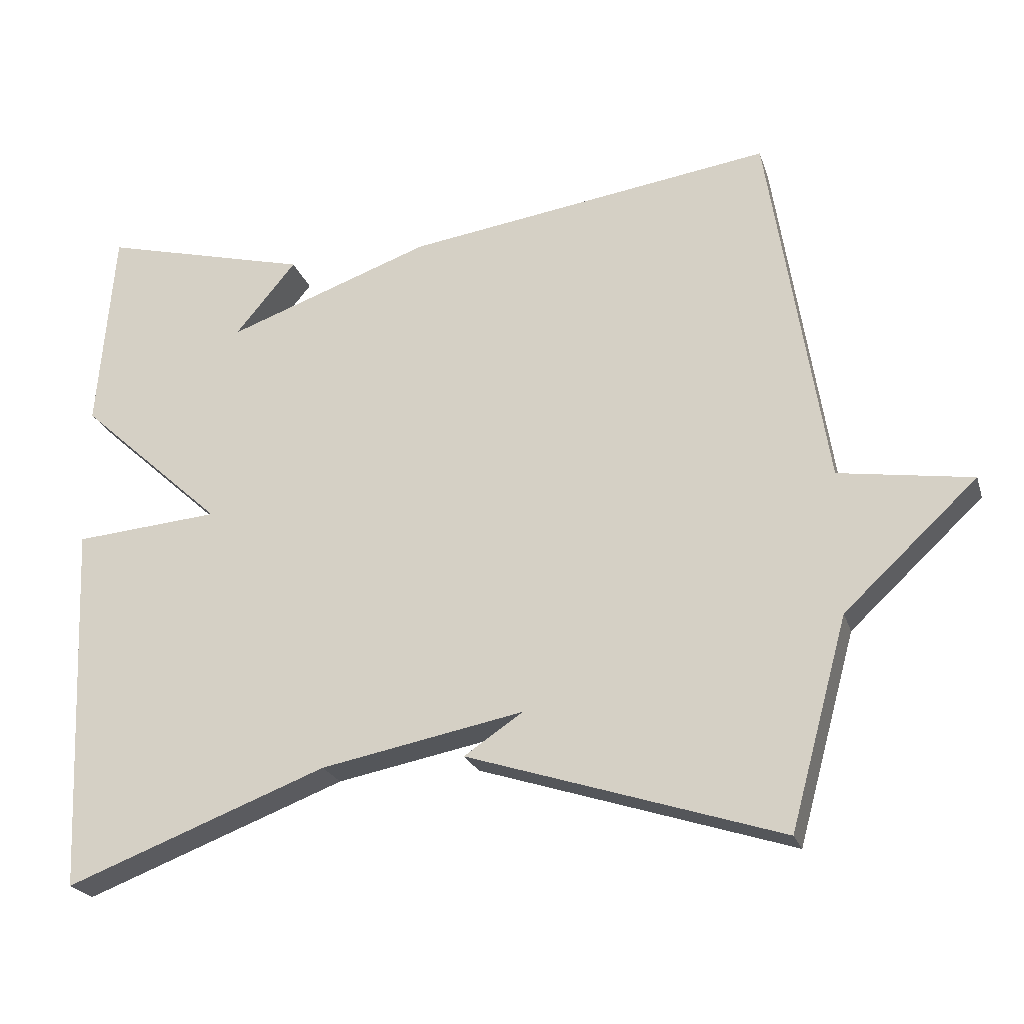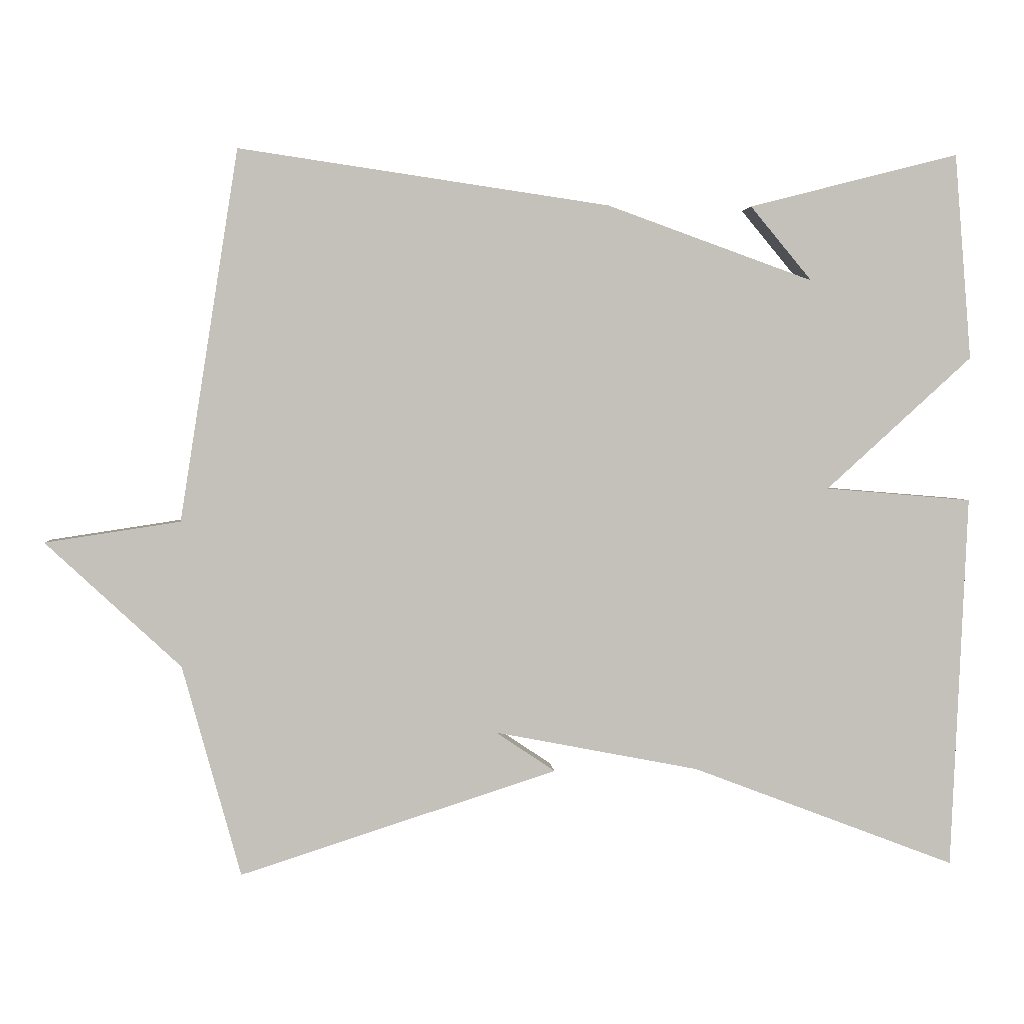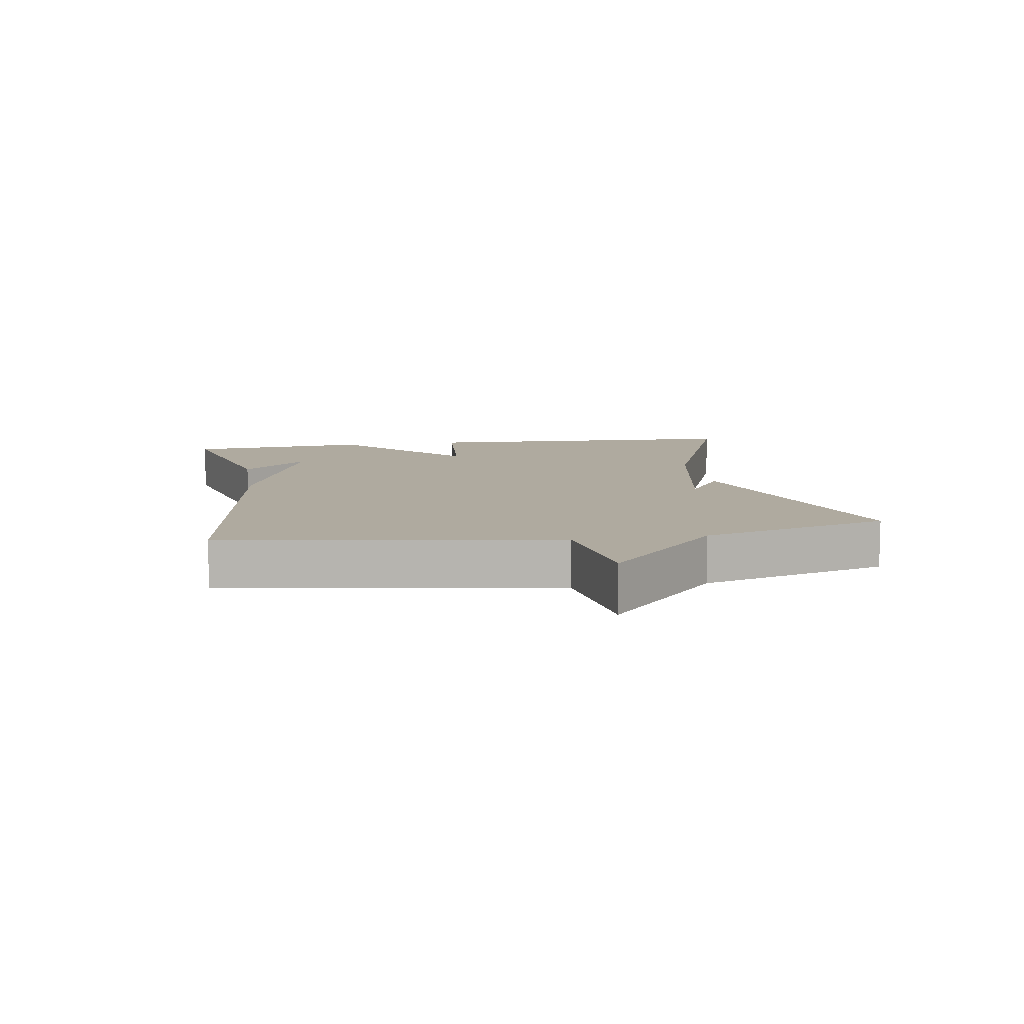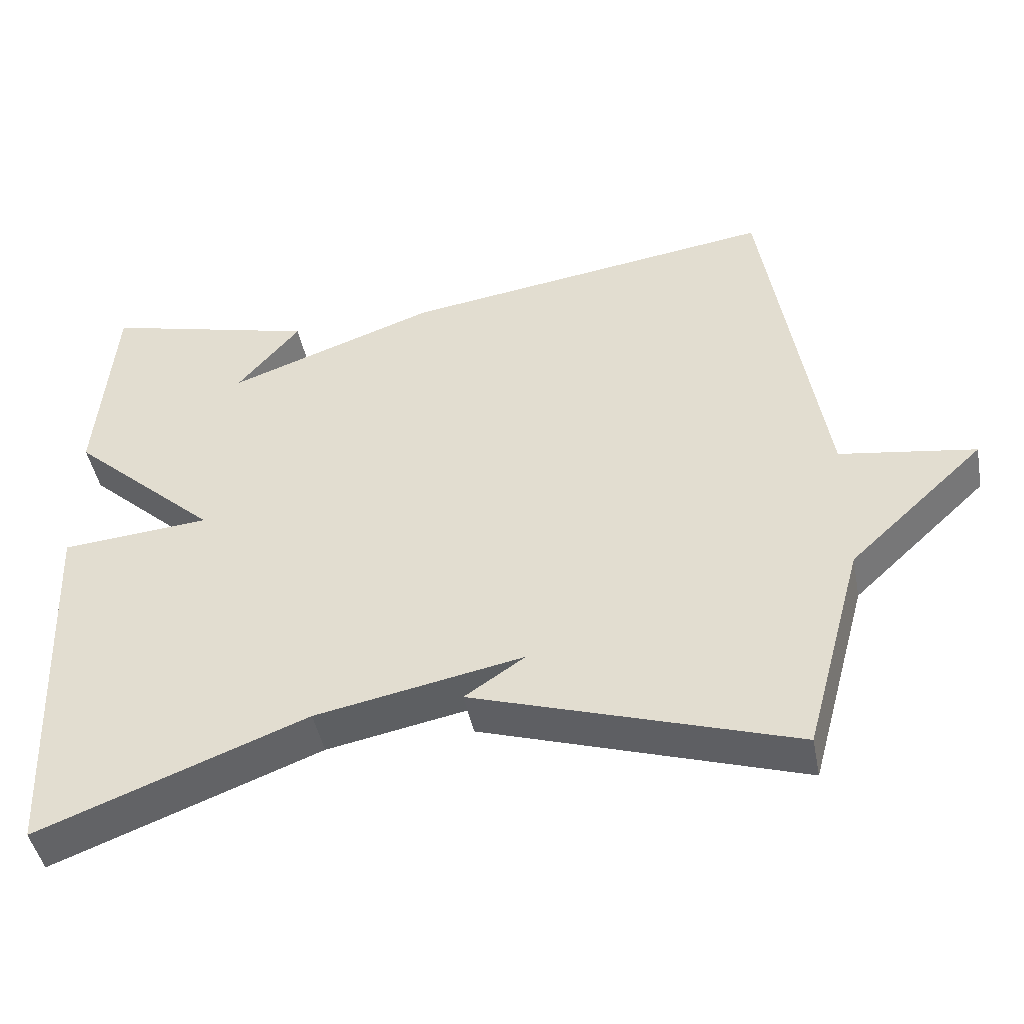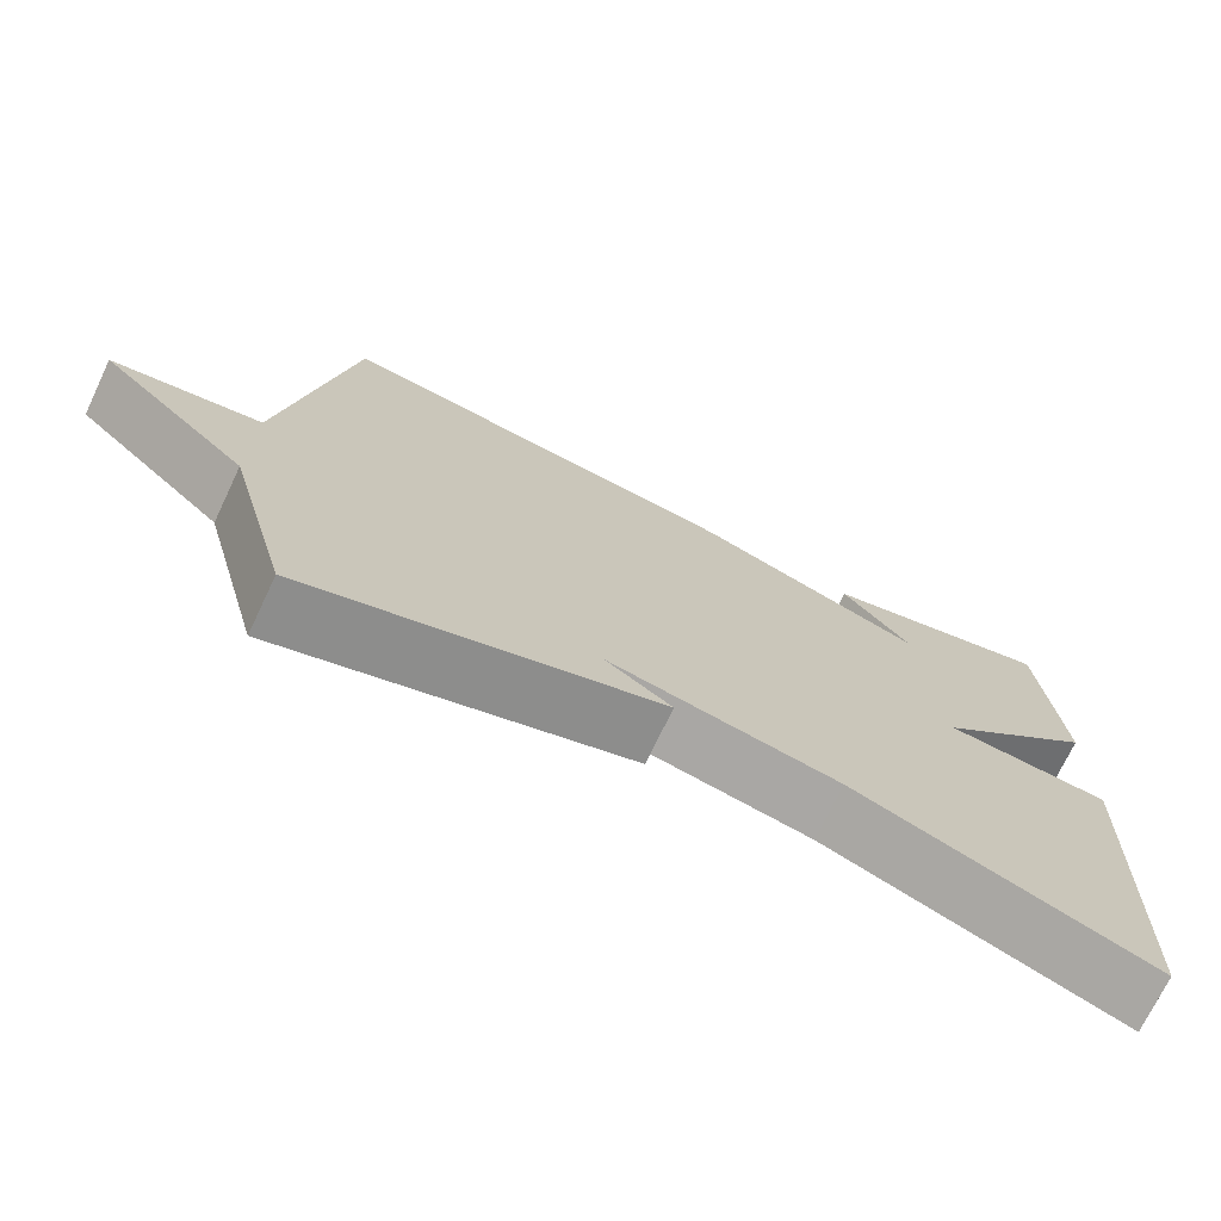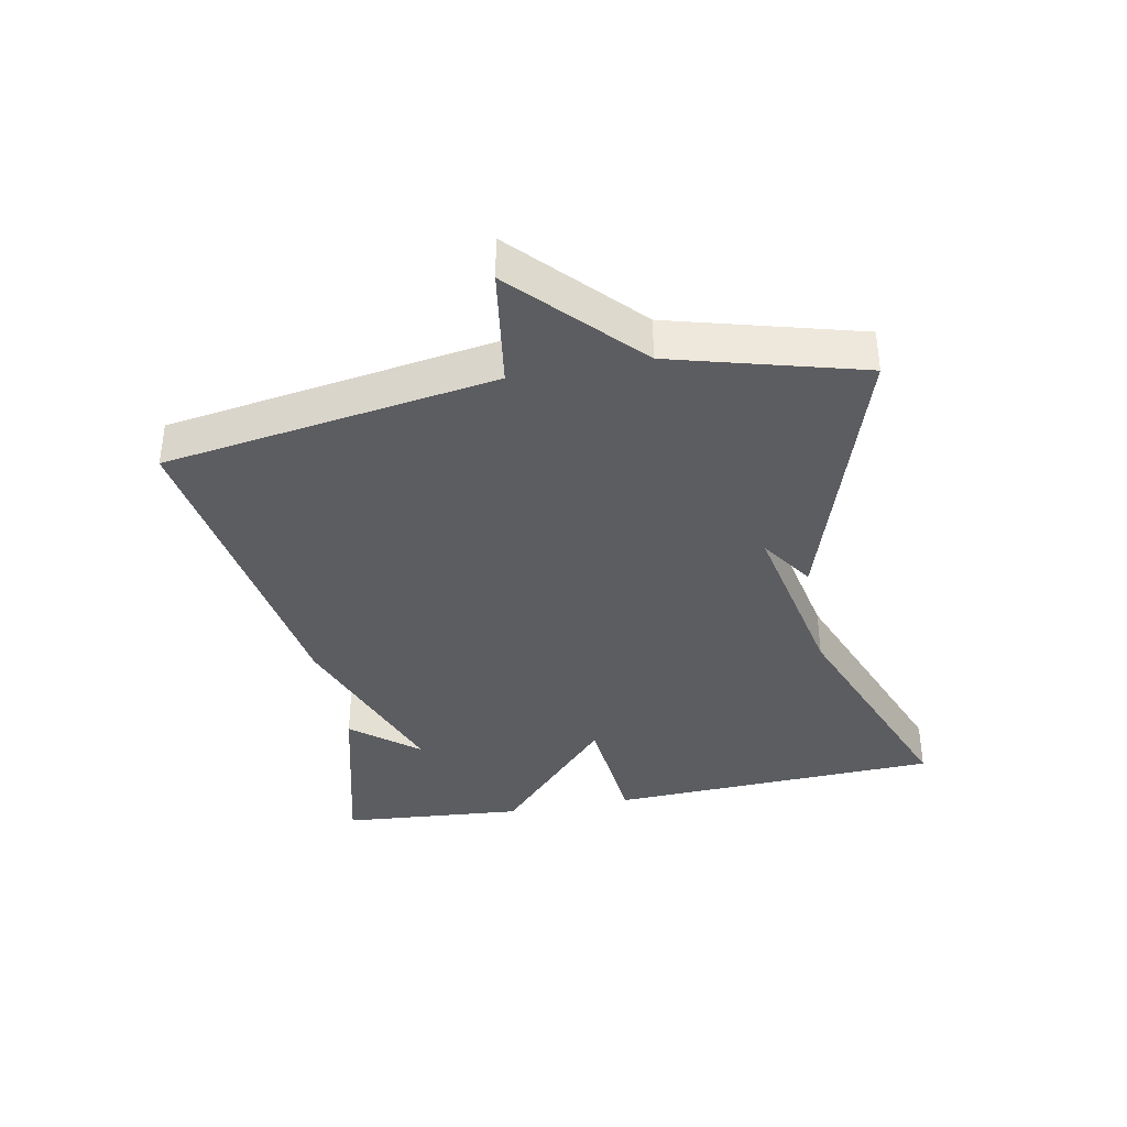
<metadata>
{"format":"obj","ext":"obj","renderer":"f3d","projection":"perspective","resolution":1024,"background":"white","views":[{"elev":-22.7,"azim":15.8,"up":"+Z"},{"elev":2.6,"azim":175.3,"up":"+Z"},{"elev":9.4,"azim":80.7,"up":"+Y"},{"elev":-45.3,"azim":10.9,"up":"+Z"},{"elev":-72.5,"azim":154.5,"up":"+Z"},{"elev":-37.2,"azim":101.0,"up":"+Y"}]}
</metadata>
<code>
v -0.5 0.07 -0.5
v -0.523 0.07 0.016
v -0.321 0.07 0.033
v -0.523 0.07 0.216
v -0.5 0.07 0.5
v -0.21 0.07 0.426
v -0.295 0.07 0.324
v -0.01 0.07 0.426
v 0.5 0.07 0.5
v 0.58 0.07 -0.01
v 0.765 0.07 -0.038
v 0.58 0.07 -0.21
v 0.5 0.07 -0.5
v 0.064 0.07 -0.361
v 0.146 0.07 -0.306
v -0.136 0.07 -0.361
v -0.5 0 -0.5
v -0.523 0 0.016
v -0.321 0 0.033
v -0.523 0 0.216
v -0.5 0 0.5
v -0.21 0 0.426
v -0.295 0 0.324
v -0.01 0 0.426
v 0.5 0 0.5
v 0.58 0 -0.01
v 0.765 0 -0.038
v 0.58 0 -0.21
v 0.5 0 -0.5
v 0.064 0 -0.361
v 0.146 0 -0.306
v -0.136 0 -0.361
f 12 13 14 15
f 12 15 16
f 11 12 16
f 10 11 16
f 9 10 16
f 8 9 16
f 7 8 16
f 4 5 6 7
f 3 4 7
f 3 7 16
f 1 2 3 16
f 31 30 29 28
f 32 31 28
f 32 28 27
f 32 27 26
f 32 26 25
f 32 25 24
f 32 24 23
f 23 22 21 20
f 23 20 19
f 32 23 19
f 32 19 18 17
f 1 17 18 2
f 2 18 19 3
f 3 19 20 4
f 4 20 21 5
f 5 21 22 6
f 6 22 23 7
f 7 23 24 8
f 8 24 25 9
f 9 25 26 10
f 10 26 27 11
f 11 27 28 12
f 12 28 29 13
f 13 29 30 14
f 14 30 31 15
f 15 31 32 16
f 16 32 17 1

</code>
